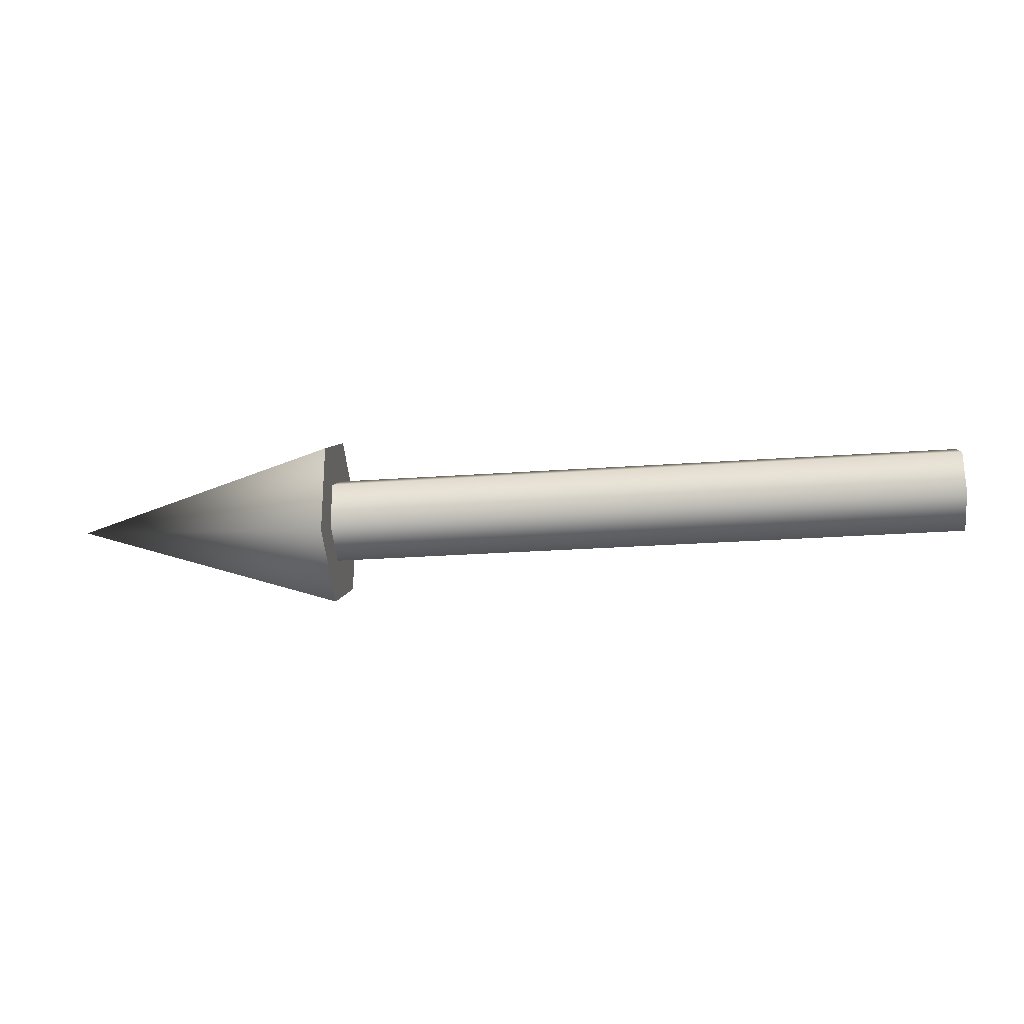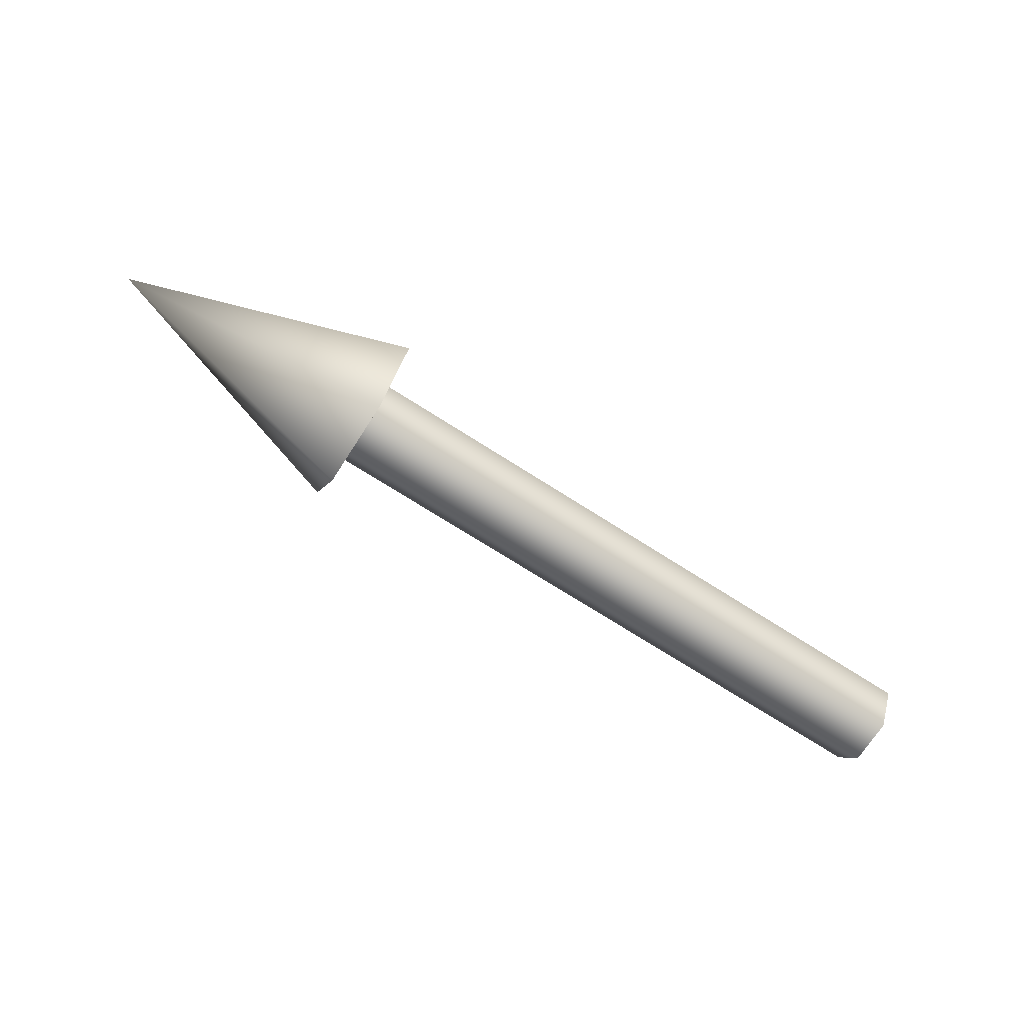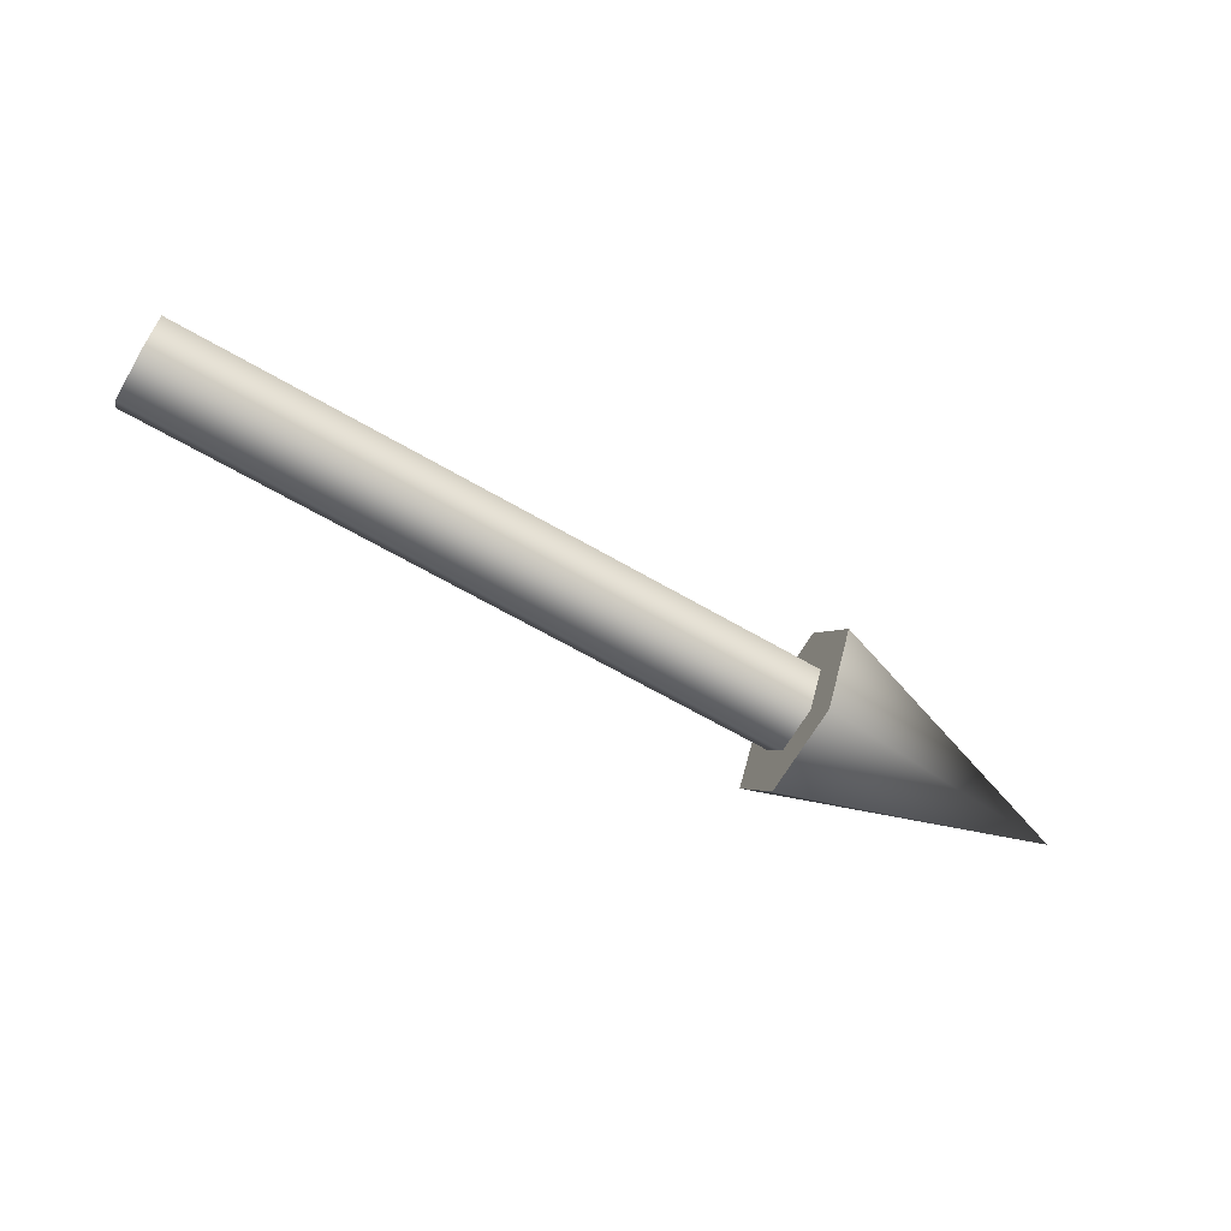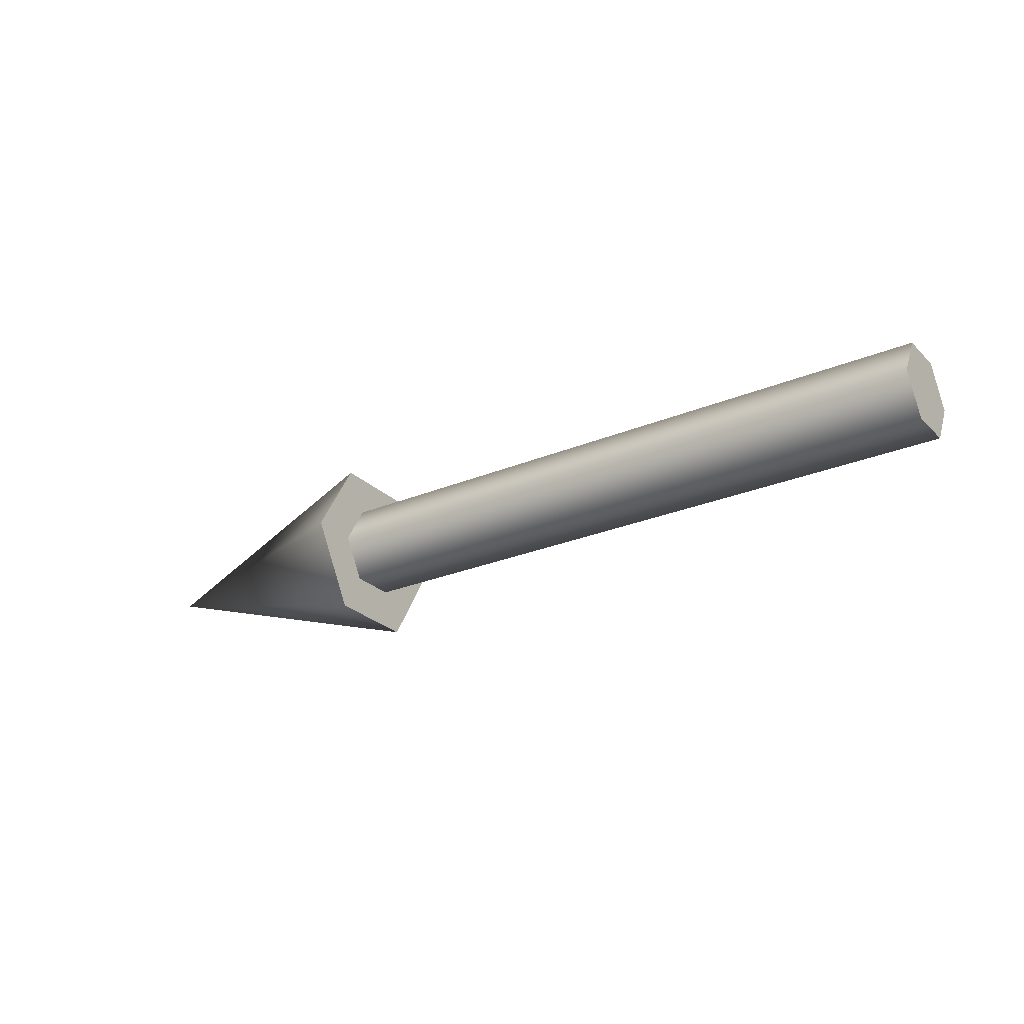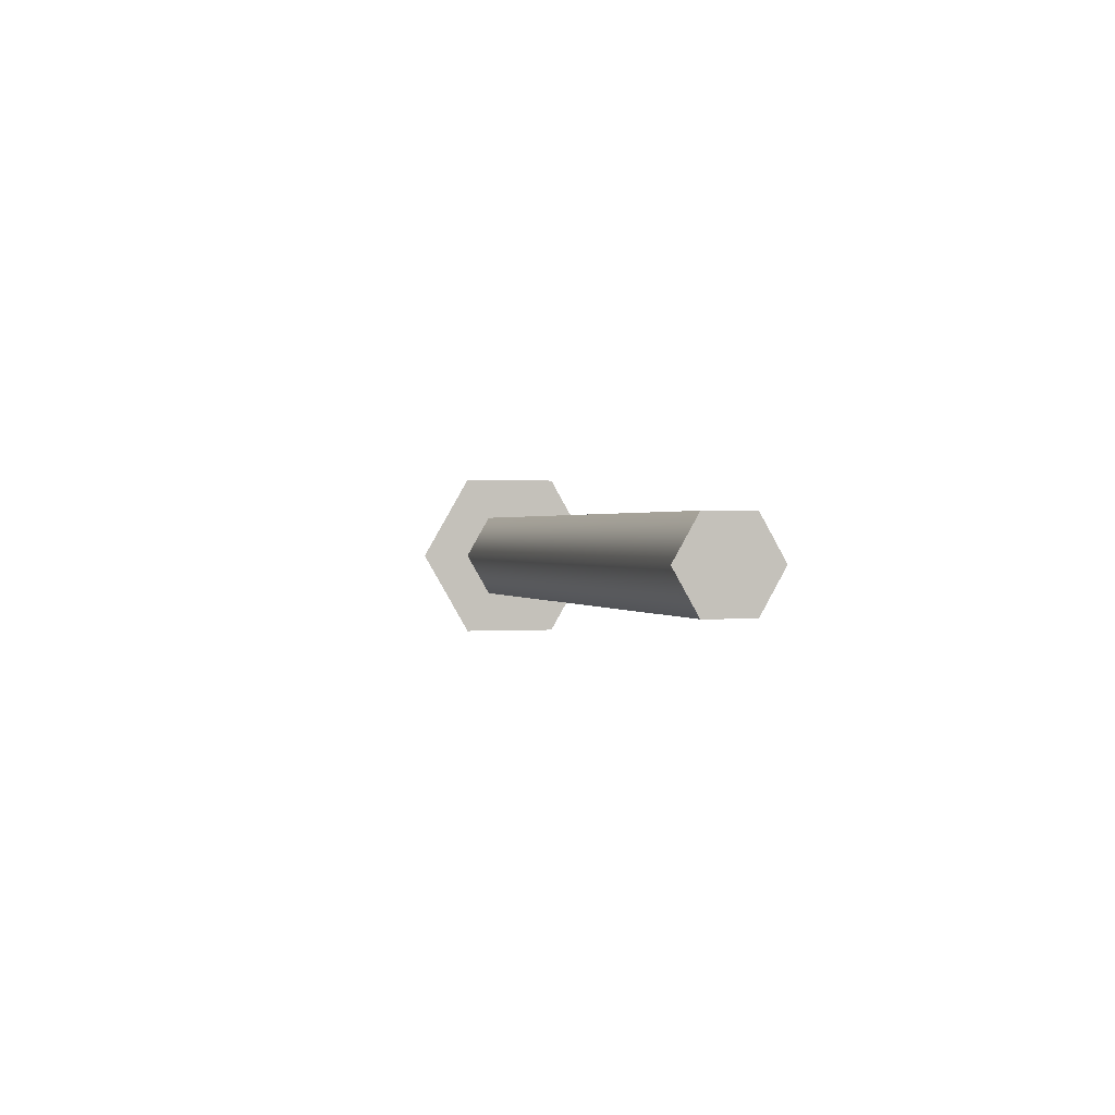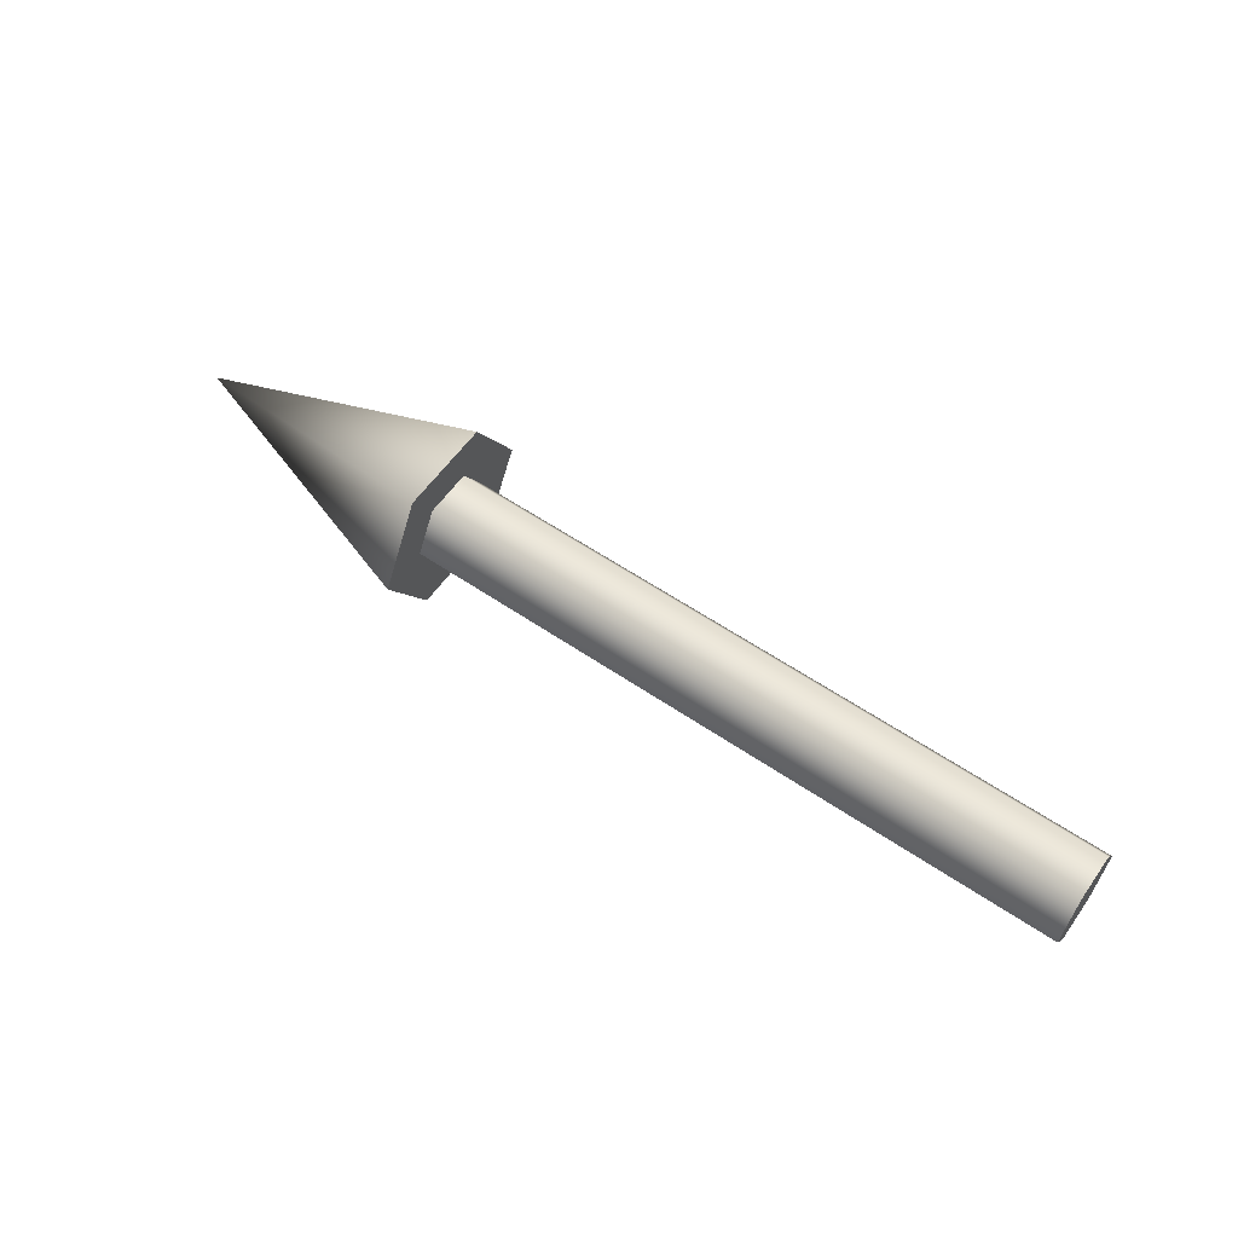
<metadata>
{"format":"obj","ext":"obj","renderer":"f3d","projection":"perspective","resolution":1024,"background":"white","views":[{"elev":-24.6,"azim":-173.1,"up":"+Z"},{"elev":-71.2,"azim":147.3,"up":"+Y"},{"elev":-66.4,"azim":-30.1,"up":"+Y"},{"elev":-26.0,"azim":-146.2,"up":"+Y"},{"elev":0.7,"azim":-106.0,"up":"+Y"},{"elev":59.0,"azim":-145.0,"up":"+Y"}]}
</metadata>
<code>
o Cylinder
v 0 -0.0433 -0.025
v 0 0 -0.05
v 0.7 -0 -0.05
v 0.7 -0.0433 -0.025
v 0 -0.0433 0.025
v 0 0.0433 -0.025
v 0.7 -0 0.05
v 0 0 0.05
v 0.7 -0.0433 0.025
v 0 0.0433 0.025
v 0.7 0.0433 0.025
v 0.7 0.0433 -0.025
v 0.7 0.0866 0.05
v 1 -0 0
v 0.7 0.0866 -0.05
v 0.7 0 0.1
v 0.7 0 -0.1
v 0.7 -0.0866 0.05
v 0.7 -0.0866 -0.05
v 0.7 -0 -0.05
v 0.7 0.0433 -0.025
v 0.7 -0.0866 0.05
v 0.7 -0.0866 -0.05
v 0.7 -0.0433 -0.025
v 0.7 -0.0433 0.025
v 0 -0.0433 -0.025
v 0 -0.0433 0.025
v 0.7 0.0433 0.025
v 0 0 -0.05
v 0 0.0433 -0.025
v 0 0.0433 0.025
v 0.7 0 -0.1
v 0.7 -0 0.05
v 0.7 0.0866 0.05
v 0.7 0.0866 -0.05
v 0 0 0.05
v 0.7 0 0.1
f 1 29 20
f 28 31 33
f 5 1 24
f 2 26 6
f 26 27 6
f 27 10 6
f 27 8 10
f 34 14 15
f 17 14 19
f 14 17 15
f 19 14 18
f 16 14 34
f 18 14 16
f 13 11 37
f 21 30 28
f 4 23 25
f 22 37 7
f 3 32 4
f 13 35 12
f 29 30 21
f 12 35 3
f 33 36 9
f 24 1 20
f 9 5 24
f 11 7 37
f 35 32 3
f 25 22 7
f 23 22 25
f 11 13 12
f 20 29 21
f 32 23 4
f 30 31 28
f 31 36 33
f 36 5 9

</code>
